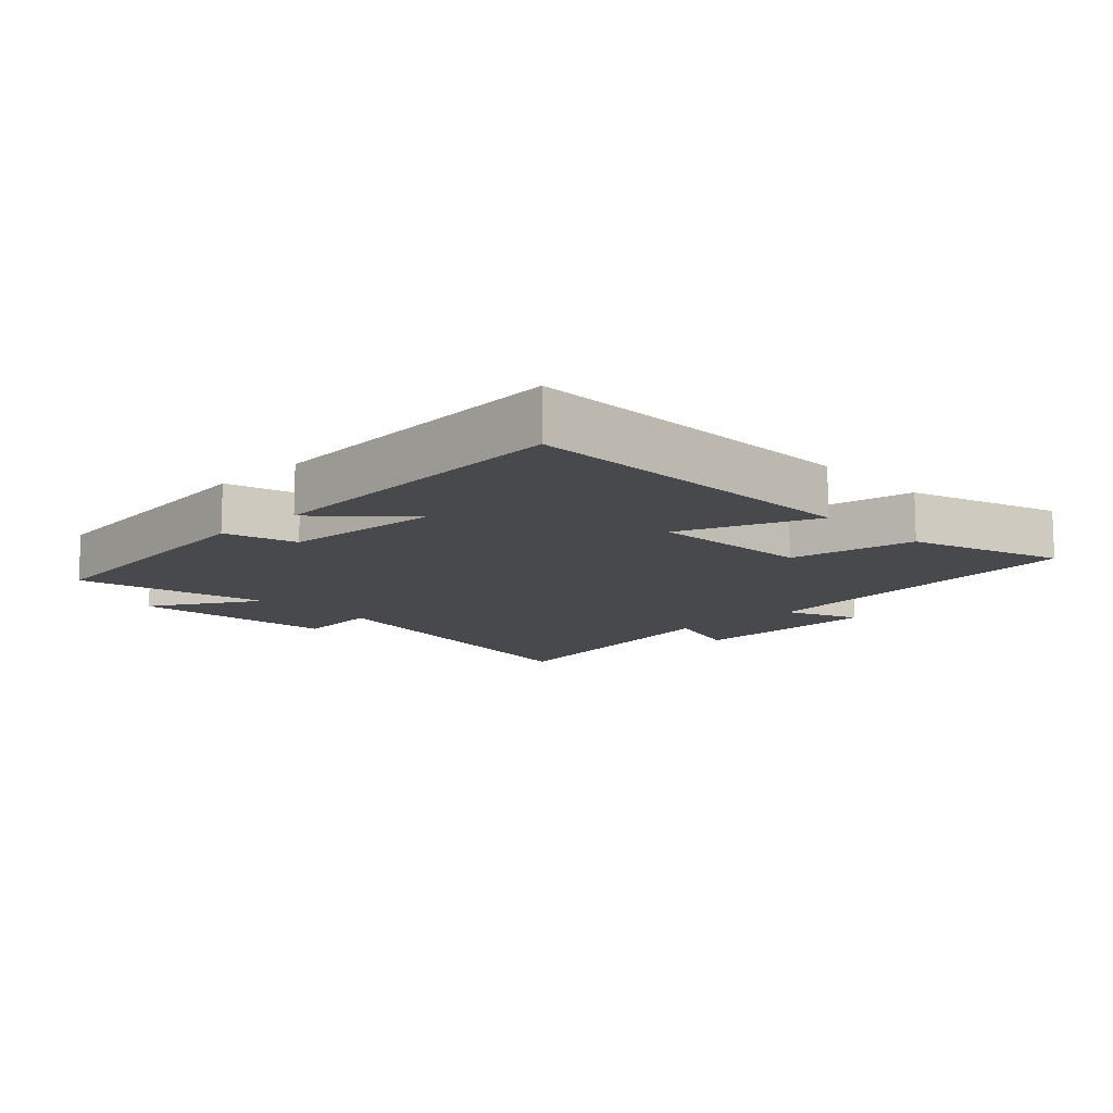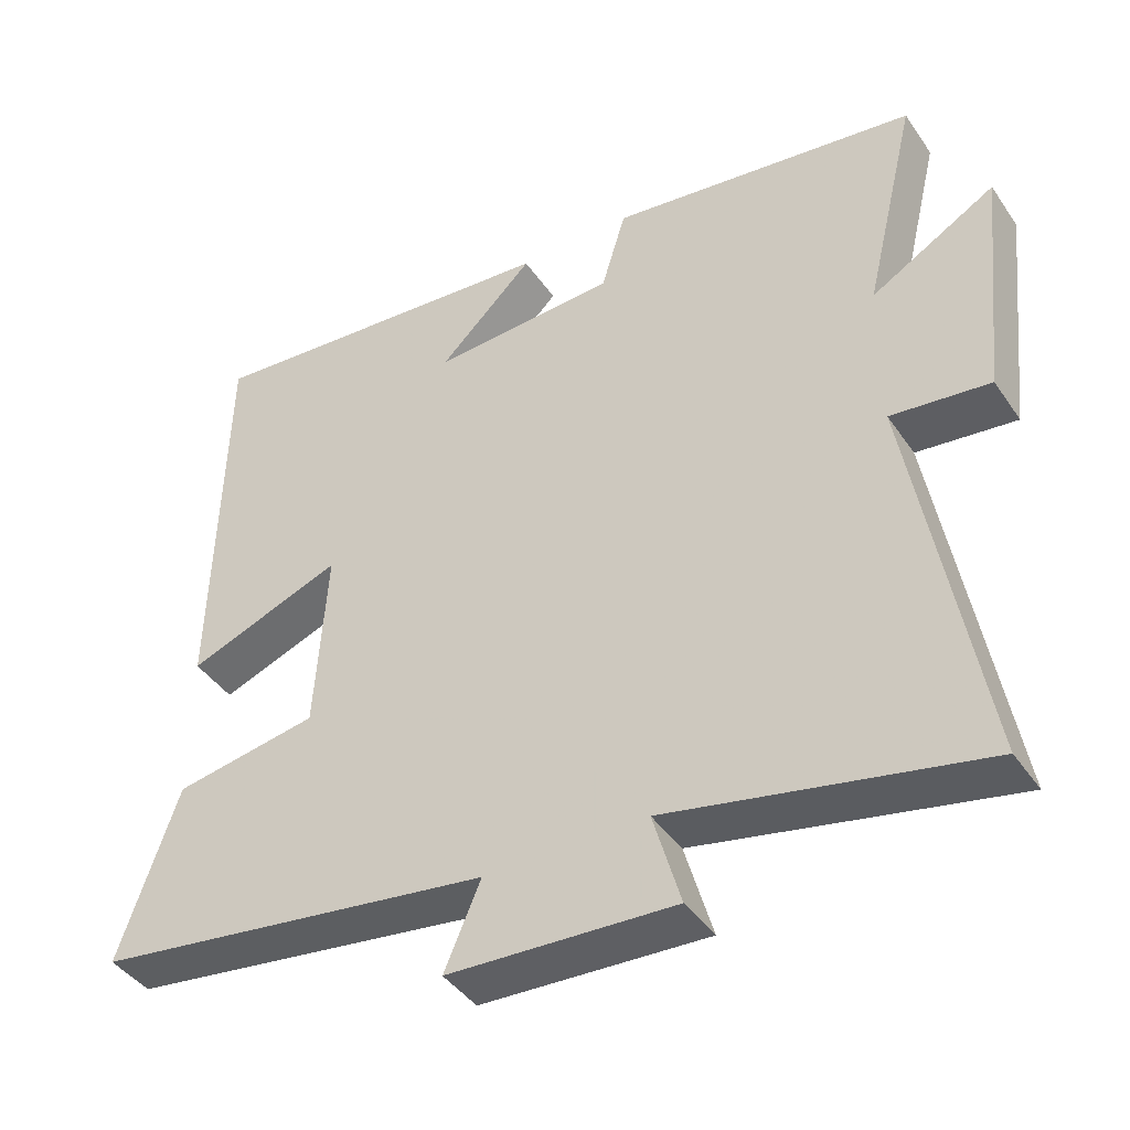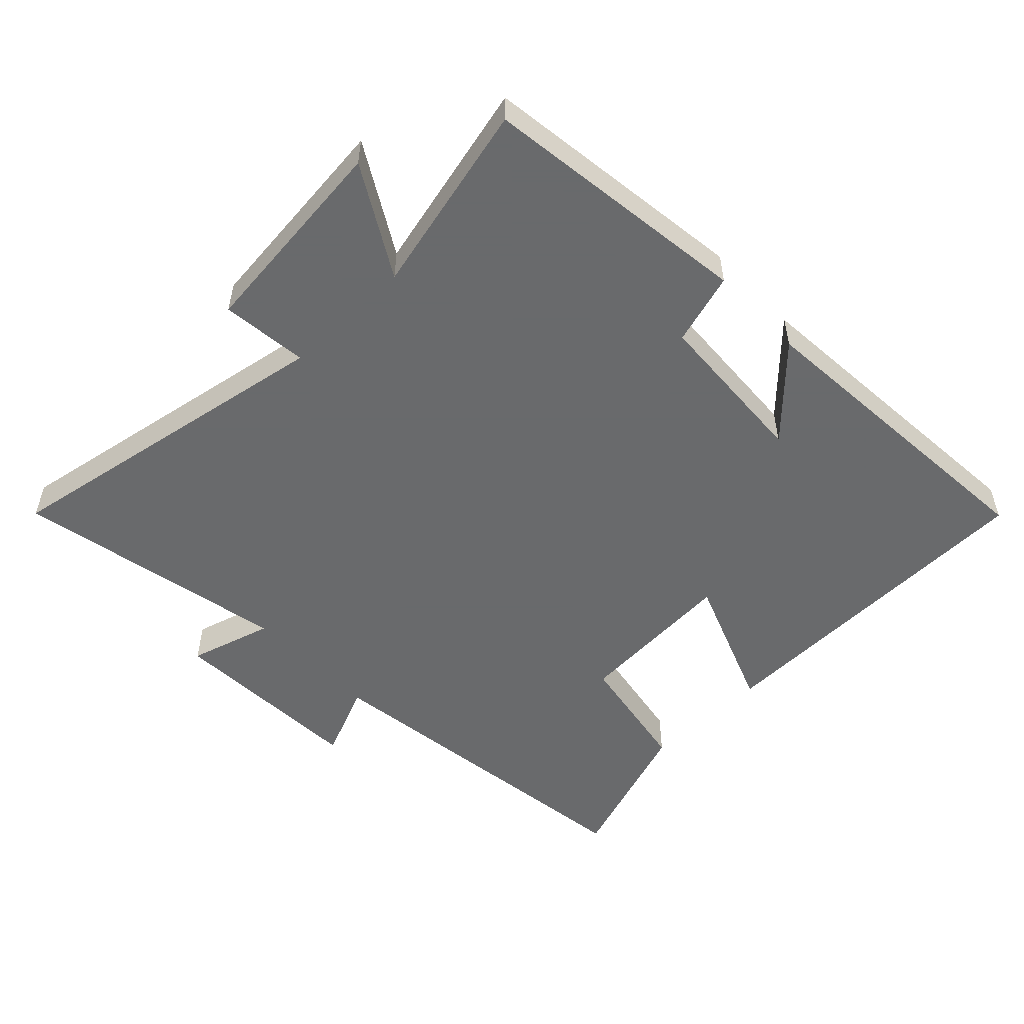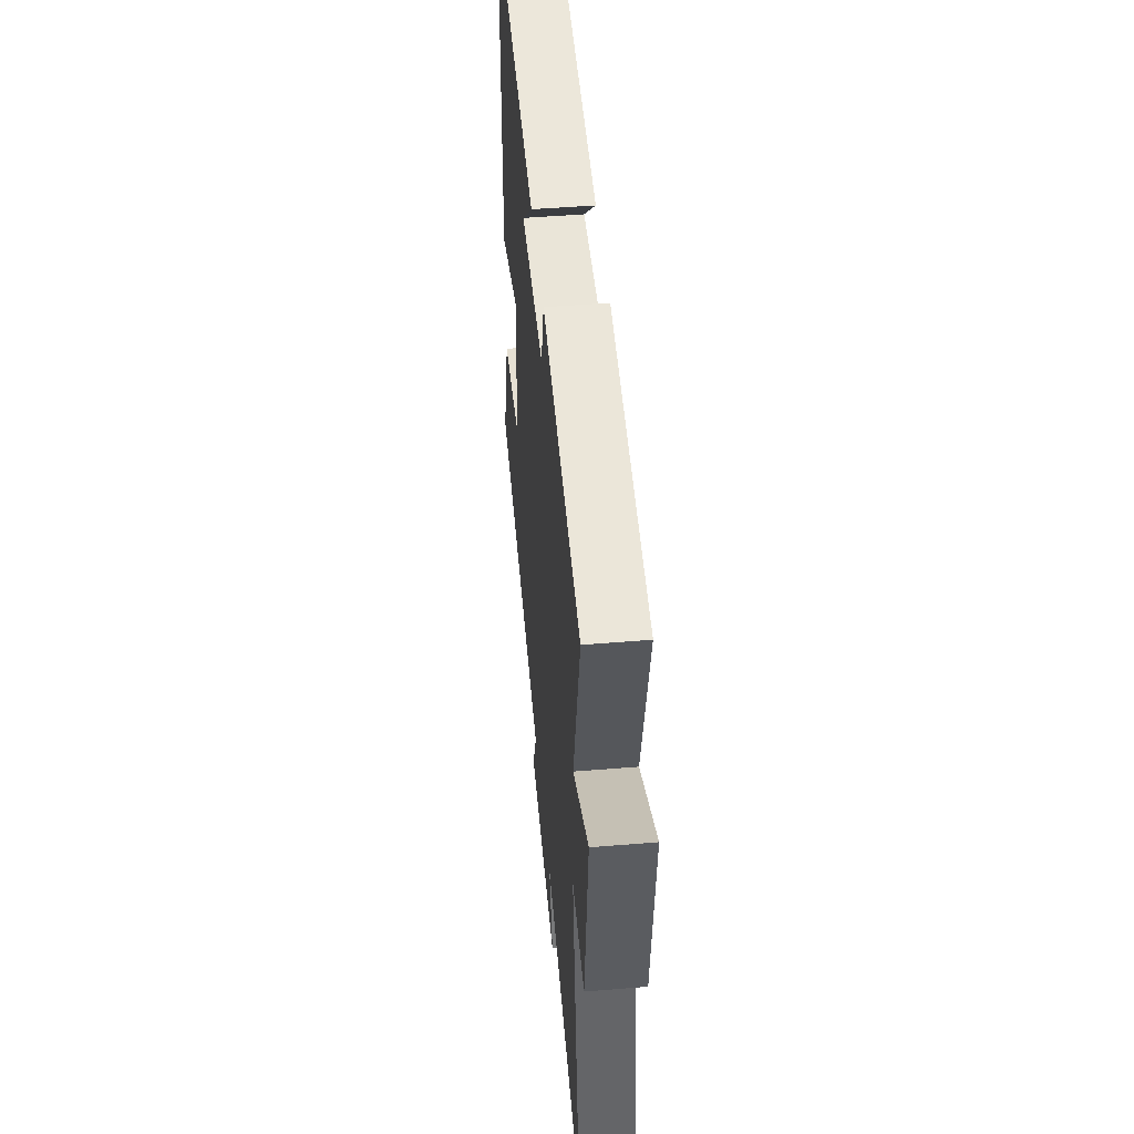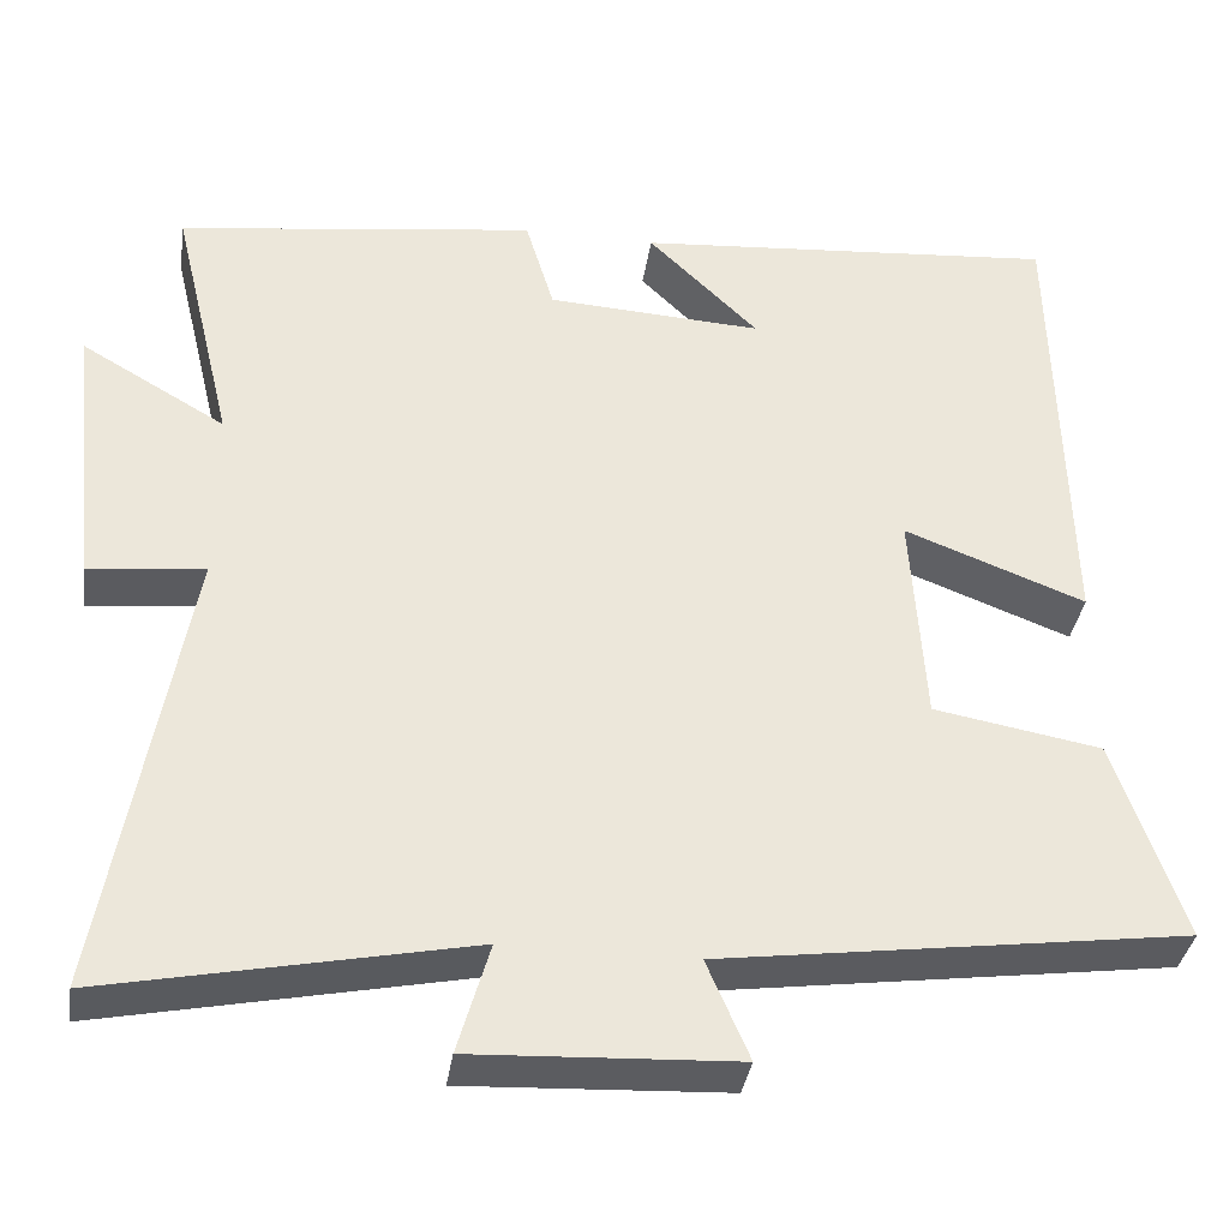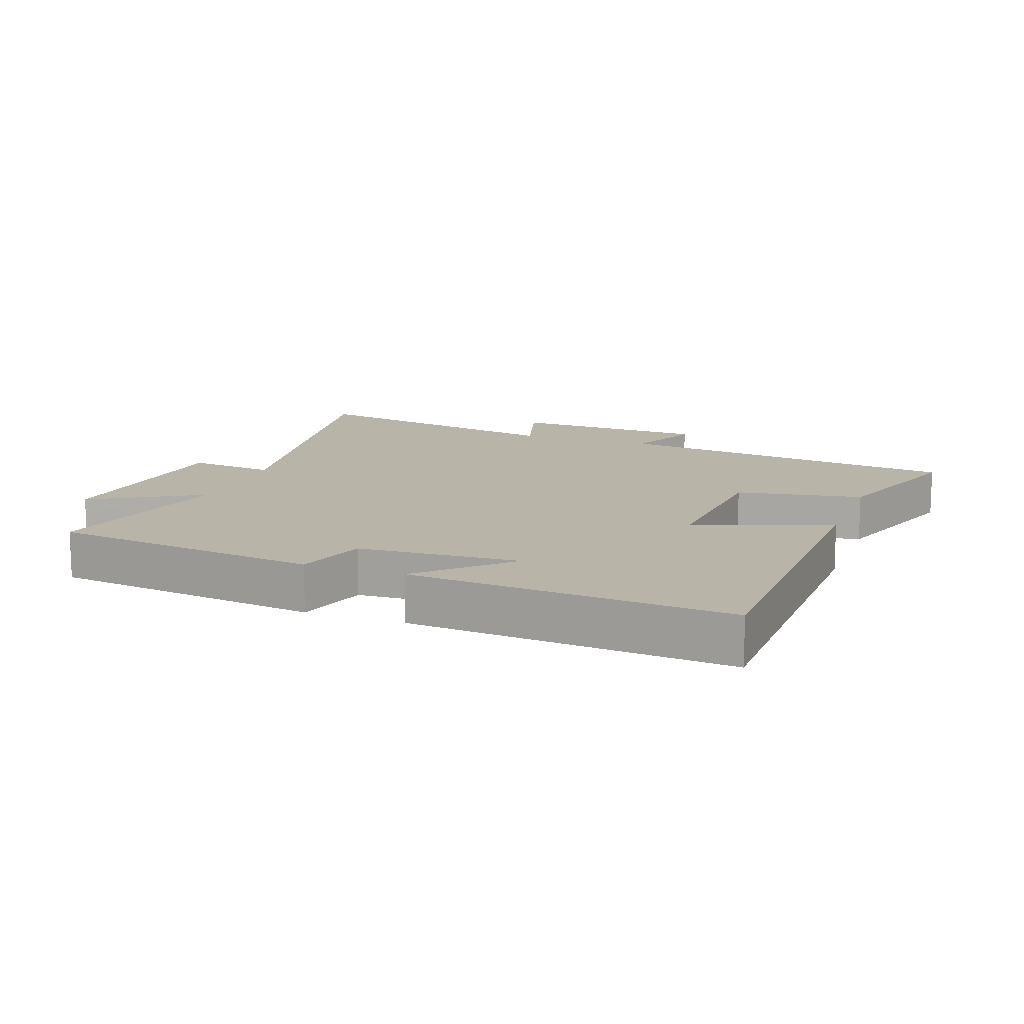
<metadata>
{"format":"obj","ext":"obj","renderer":"f3d","projection":"perspective","resolution":1024,"background":"white","views":[{"elev":-12.0,"azim":43.5,"up":"+Y"},{"elev":-42.0,"azim":-148.5,"up":"+Z"},{"elev":-52.9,"azim":-46.3,"up":"+Y"},{"elev":48.8,"azim":-95.2,"up":"+Z"},{"elev":-36.0,"azim":-8.4,"up":"+Z"},{"elev":13.2,"azim":20.0,"up":"+Y"}]}
</metadata>
<code>
v -0.571 0.07 0.446
v -0.157 0.07 0.5
v -0.124 0.07 0.39
v 0.124 0.07 0.376
v -0.003 0.07 0.5
v 0.487 0.07 0.539
v 0.5 0.07 0.006
v 0.291 0.07 0.086
v 0.307 0.07 -0.162
v 0.5 0.07 -0.196
v 0.58 0.07 -0.427
v 0.044 0.07 -0.5
v 0.093 0.07 -0.614
v -0.211 0.07 -0.628
v -0.174 0.07 -0.5
v -0.593 0.07 -0.585
v -0.5 0.07 -0.056
v -0.633 0.07 -0.071
v -0.667 0.07 0.247
v -0.5 0.07 0.15
v -0.571 0 0.446
v -0.157 0 0.5
v -0.124 0 0.39
v 0.124 0 0.376
v -0.003 0 0.5
v 0.487 0 0.539
v 0.5 0 0.006
v 0.291 0 0.086
v 0.307 0 -0.162
v 0.5 0 -0.196
v 0.58 0 -0.427
v 0.044 0 -0.5
v 0.093 0 -0.614
v -0.211 0 -0.628
v -0.174 0 -0.5
v -0.593 0 -0.585
v -0.5 0 -0.056
v -0.633 0 -0.071
v -0.667 0 0.247
v -0.5 0 0.15
f 17 18 19 20
f 15 16 17
f 15 17 20
f 12 13 14 15
f 9 10 11 12
f 8 9 12 15
f 6 7 8
f 4 5 6
f 4 6 8 15
f 20 1 2 3
f 3 4 15 20
f 40 39 38 37
f 37 36 35
f 40 37 35
f 35 34 33 32
f 32 31 30 29
f 35 32 29 28
f 28 27 26
f 26 25 24
f 35 28 26 24
f 23 22 21 40
f 40 35 24 23
f 1 21 22 2
f 2 22 23 3
f 3 23 24 4
f 4 24 25 5
f 5 25 26 6
f 6 26 27 7
f 7 27 28 8
f 8 28 29 9
f 9 29 30 10
f 10 30 31 11
f 11 31 32 12
f 12 32 33 13
f 13 33 34 14
f 14 34 35 15
f 15 35 36 16
f 16 36 37 17
f 17 37 38 18
f 18 38 39 19
f 19 39 40 20
f 20 40 21 1

</code>
